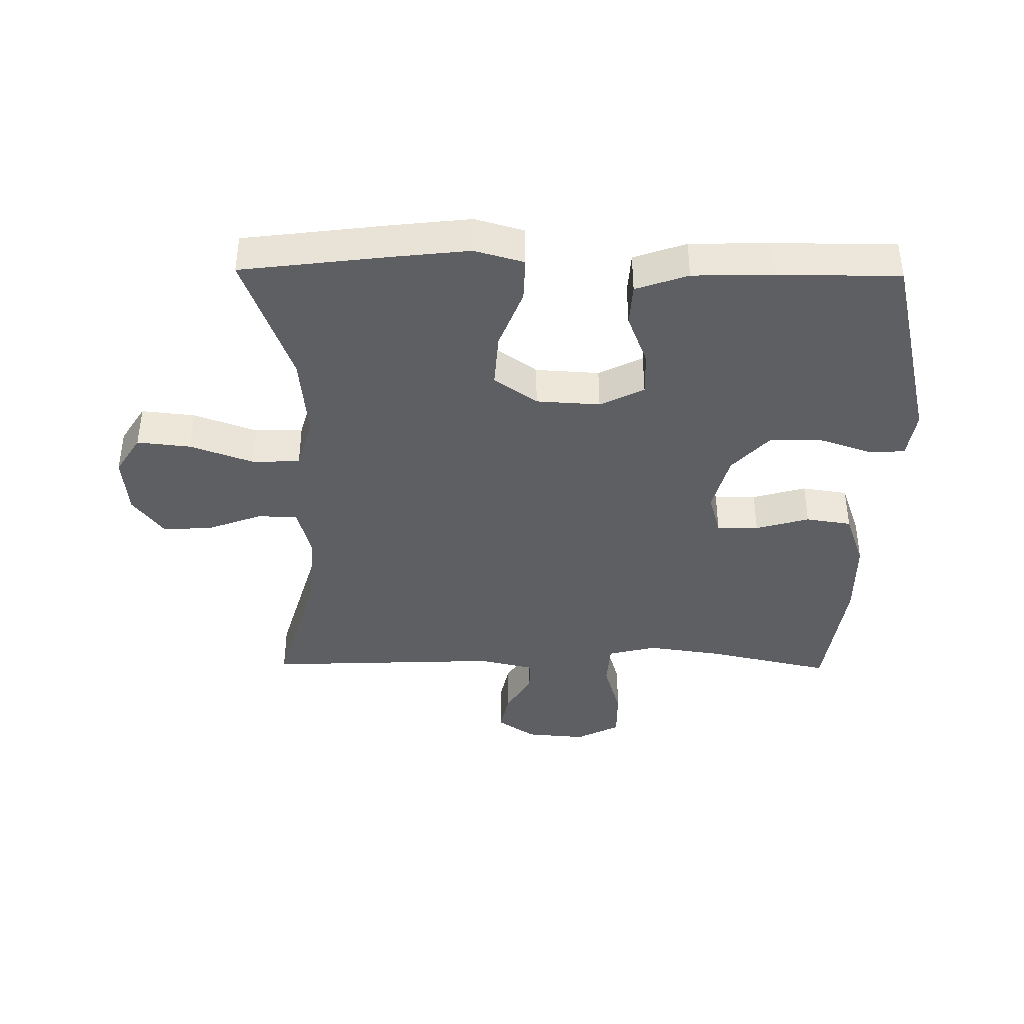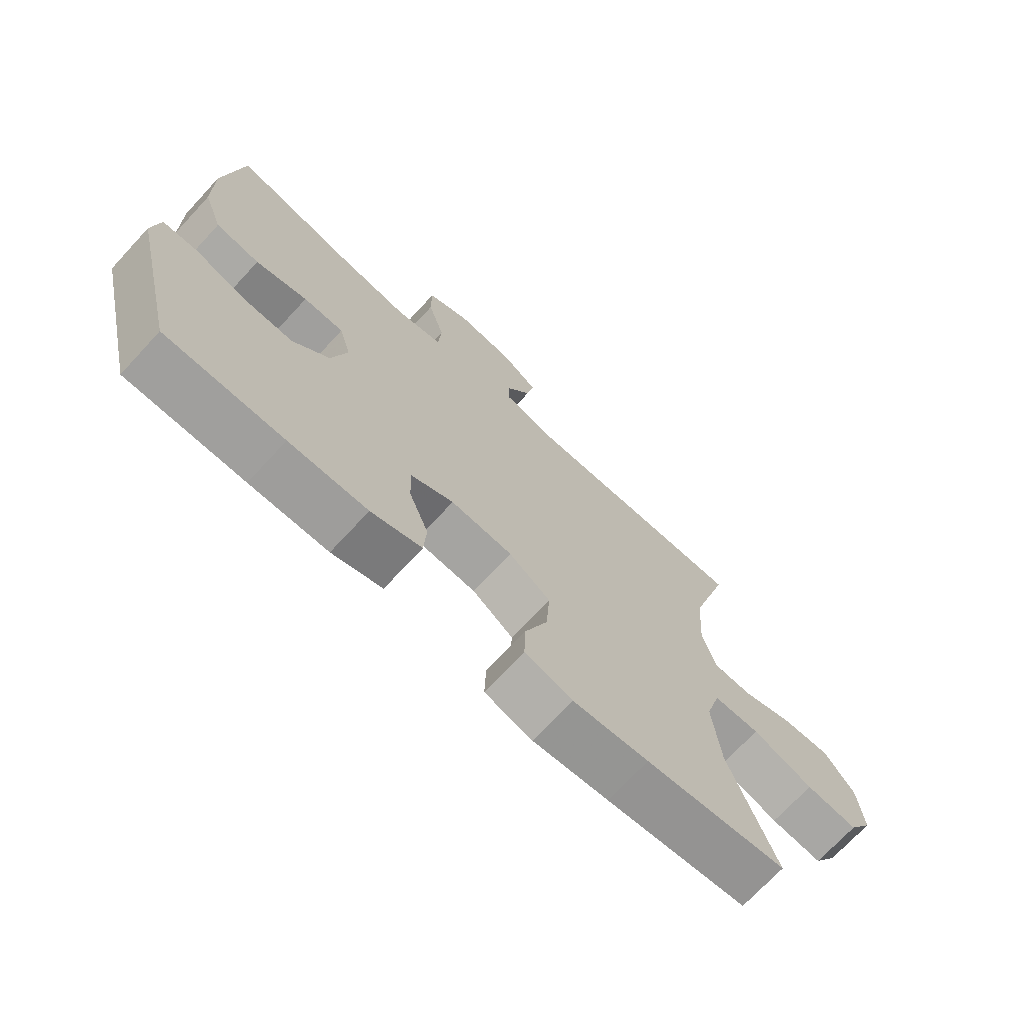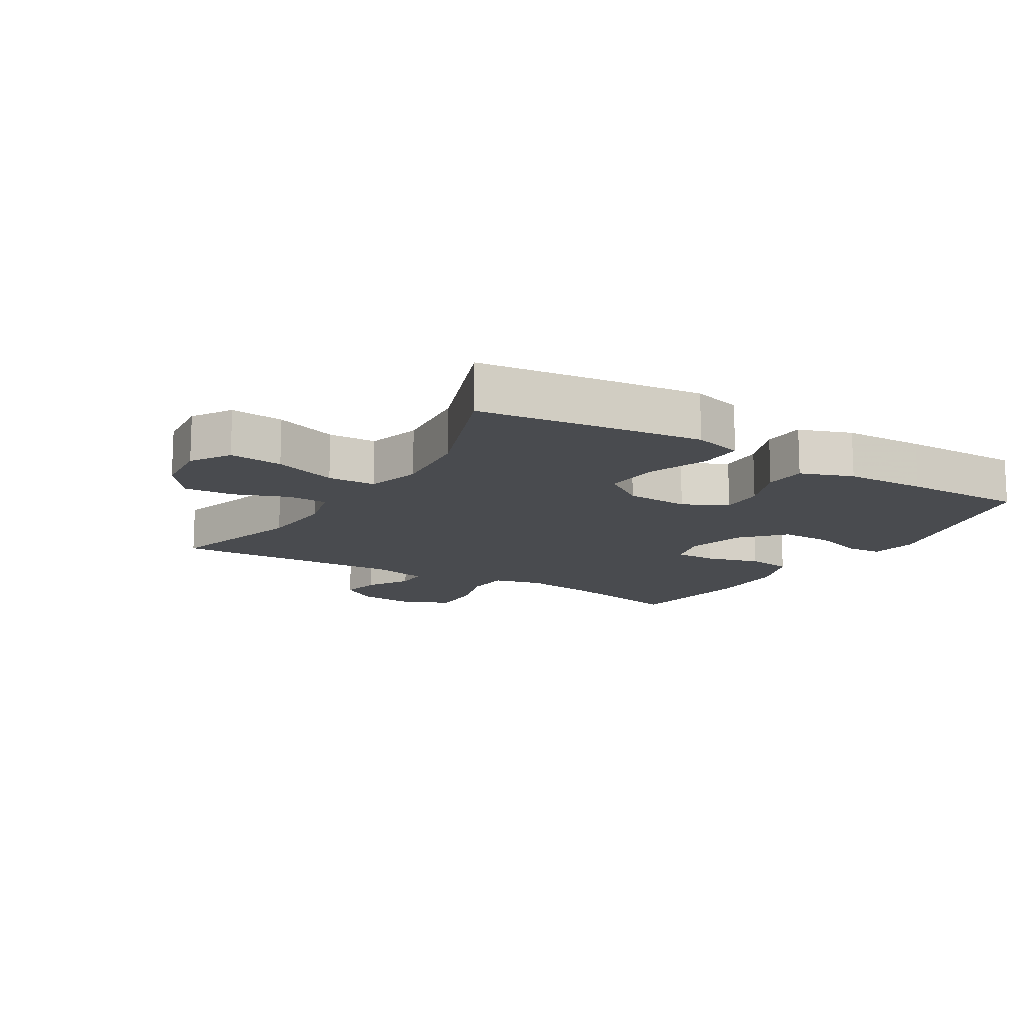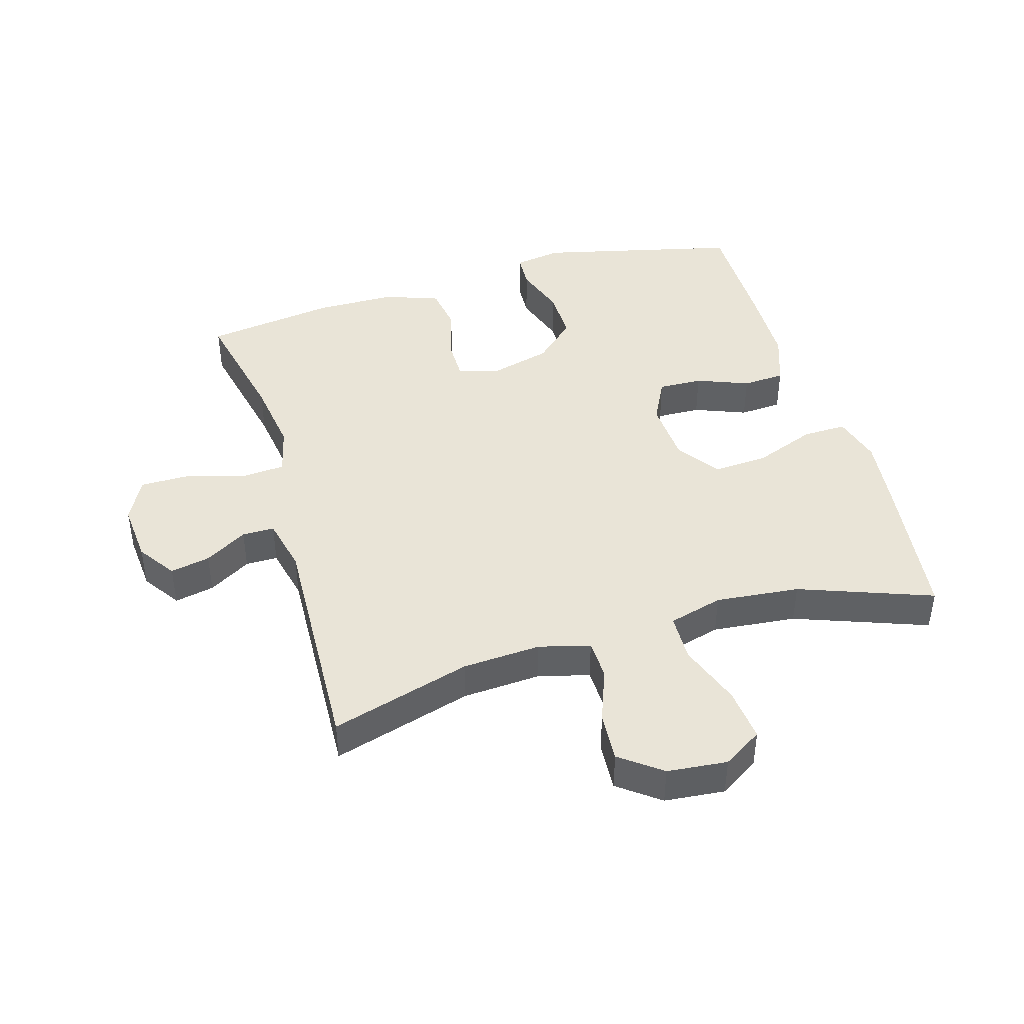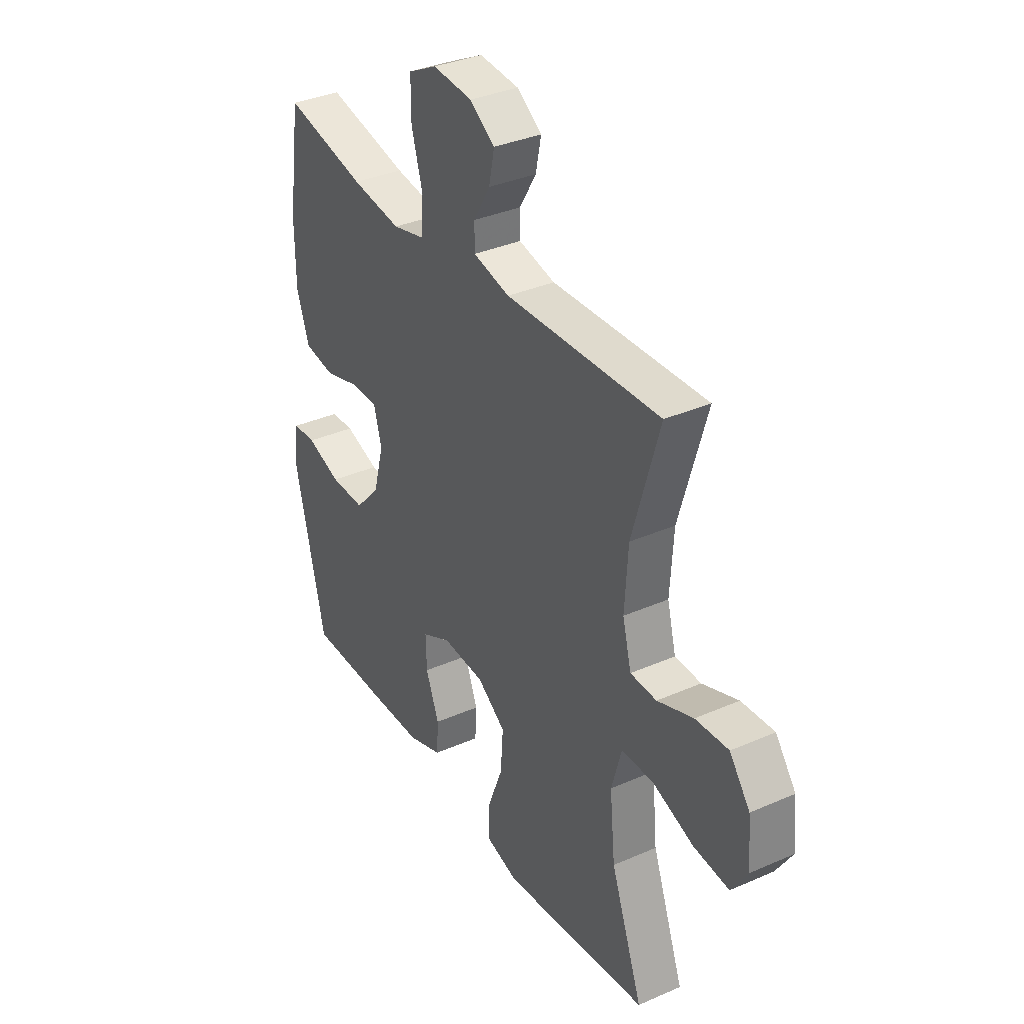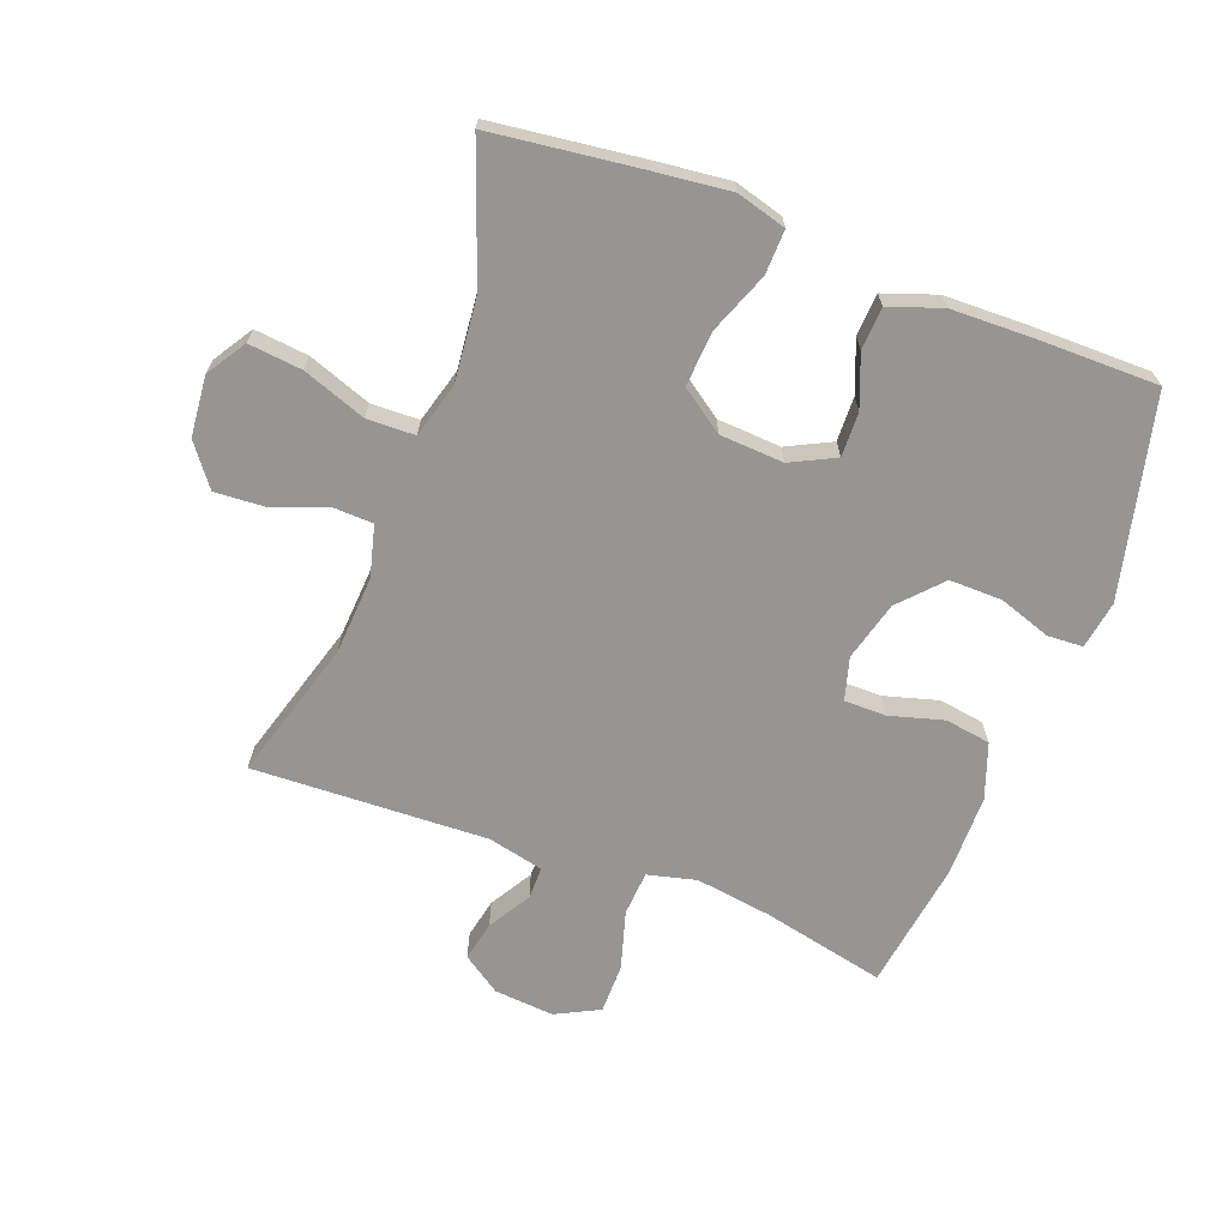
<metadata>
{"format":"obj","ext":"obj","renderer":"f3d","projection":"perspective","resolution":1024,"background":"white","views":[{"elev":-40.2,"azim":179.3,"up":"+Y"},{"elev":-71.3,"azim":-42.8,"up":"+Z"},{"elev":-13.8,"azim":148.9,"up":"+Y"},{"elev":43.3,"azim":73.7,"up":"+Y"},{"elev":35.1,"azim":59.7,"up":"+Z"},{"elev":-67.6,"azim":159.3,"up":"+Y"}]}
</metadata>
<code>
v -0.5 0.07 0.5
v -0.304 0.07 0.457
v -0.185 0.07 0.44
v -0.108 0.07 0.459
v -0.103 0.07 0.529
v -0.13 0.07 0.621
v -0.13 0.07 0.7
v -0.061 0.07 0.735
v 0.034 0.07 0.727
v 0.094 0.07 0.686
v 0.081 0.07 0.623
v 0.041 0.07 0.556
v 0.041 0.07 0.505
v 0.129 0.07 0.485
v 0.5 0.07 0.5
v 0.435 0.07 0.278
v 0.427 0.07 0.154
v 0.448 0.07 0.073
v 0.511 0.07 0.071
v 0.597 0.07 0.103
v 0.676 0.07 0.108
v 0.725 0.07 0.043
v 0.734 0.07 -0.052
v 0.695 0.07 -0.114
v 0.61 0.07 -0.105
v 0.51 0.07 -0.069
v 0.434 0.07 -0.071
v 0.41 0.07 -0.157
v 0.423 0.07 -0.29
v 0.5 0.07 -0.5
v 0.269 0.07 -0.529
v 0.145 0.07 -0.543
v 0.067 0.07 -0.521
v 0.069 0.07 -0.451
v 0.106 0.07 -0.355
v 0.112 0.07 -0.268
v 0.044 0.07 -0.22
v -0.057 0.07 -0.214
v -0.127 0.07 -0.249
v -0.125 0.07 -0.319
v -0.093 0.07 -0.401
v -0.097 0.07 -0.468
v -0.18 0.07 -0.497
v -0.308 0.07 -0.5
v -0.5 0.07 -0.5
v -0.575 0.07 -0.184
v -0.563 0.07 -0.108
v -0.507 0.07 -0.105
v -0.424 0.07 -0.133
v -0.341 0.07 -0.134
v -0.281 0.07 -0.069
v -0.256 0.07 0.025
v -0.275 0.07 0.092
v -0.341 0.07 0.092
v -0.426 0.07 0.068
v -0.498 0.07 0.079
v -0.529 0.07 0.166
v -0.53 0.07 0.294
v -0.5 0 0.5
v -0.304 0 0.457
v -0.185 0 0.44
v -0.108 0 0.459
v -0.103 0 0.529
v -0.13 0 0.621
v -0.13 0 0.7
v -0.061 0 0.735
v 0.034 0 0.727
v 0.094 0 0.686
v 0.081 0 0.623
v 0.041 0 0.556
v 0.041 0 0.505
v 0.129 0 0.485
v 0.5 0 0.5
v 0.435 0 0.278
v 0.427 0 0.154
v 0.448 0 0.073
v 0.511 0 0.071
v 0.597 0 0.103
v 0.676 0 0.108
v 0.725 0 0.043
v 0.734 0 -0.052
v 0.695 0 -0.114
v 0.61 0 -0.105
v 0.51 0 -0.069
v 0.434 0 -0.071
v 0.41 0 -0.157
v 0.423 0 -0.29
v 0.5 0 -0.5
v 0.269 0 -0.529
v 0.145 0 -0.543
v 0.067 0 -0.521
v 0.069 0 -0.451
v 0.106 0 -0.355
v 0.112 0 -0.268
v 0.044 0 -0.22
v -0.057 0 -0.214
v -0.127 0 -0.249
v -0.125 0 -0.319
v -0.093 0 -0.401
v -0.097 0 -0.468
v -0.18 0 -0.497
v -0.308 0 -0.5
v -0.5 0 -0.5
v -0.575 0 -0.184
v -0.563 0 -0.108
v -0.507 0 -0.105
v -0.424 0 -0.133
v -0.341 0 -0.134
v -0.281 0 -0.069
v -0.256 0 0.025
v -0.275 0 0.092
v -0.341 0 0.092
v -0.426 0 0.068
v -0.498 0 0.079
v -0.529 0 0.166
v -0.53 0 0.294
f 58 1 2
f 57 58 2
f 56 57 2
f 55 56 2
f 54 55 2
f 53 54 2 3
f 52 53 3 4
f 51 52 4
f 47 48 49
f 46 47 49
f 45 46 49
f 44 45 49
f 43 44 49
f 42 43 49
f 41 42 49
f 40 41 49
f 39 40 49 50
f 38 39 50 51
f 33 34 35
f 32 33 35
f 31 32 35
f 30 31 35
f 29 30 35
f 28 29 35 36
f 27 28 36 37
f 24 25 26
f 23 24 26
f 22 23 26
f 21 22 26
f 20 21 26
f 19 20 26
f 18 19 26 27
f 38 51 4
f 37 38 4
f 27 37 4
f 18 27 4
f 17 18 4
f 10 11 12
f 9 10 12
f 8 9 12
f 7 8 12
f 6 7 12
f 5 6 12
f 5 12 13
f 5 13 14
f 4 5 14
f 17 4 14
f 16 17 14
f 14 15 16
f 60 59 116
f 60 116 115
f 60 115 114
f 60 114 113
f 60 113 112
f 61 60 112 111
f 62 61 111 110
f 62 110 109
f 107 106 105
f 107 105 104
f 107 104 103
f 107 103 102
f 107 102 101
f 107 101 100
f 107 100 99
f 107 99 98
f 108 107 98 97
f 109 108 97 96
f 93 92 91
f 93 91 90
f 93 90 89
f 93 89 88
f 93 88 87
f 94 93 87 86
f 95 94 86 85
f 84 83 82
f 84 82 81
f 84 81 80
f 84 80 79
f 84 79 78
f 84 78 77
f 85 84 77 76
f 62 109 96
f 62 96 95
f 62 95 85
f 62 85 76
f 62 76 75
f 70 69 68
f 70 68 67
f 70 67 66
f 70 66 65
f 70 65 64
f 70 64 63
f 71 70 63
f 72 71 63
f 72 63 62
f 72 62 75
f 72 75 74
f 74 73 72
f 1 59 60 2
f 2 60 61 3
f 3 61 62 4
f 4 62 63 5
f 5 63 64 6
f 6 64 65 7
f 7 65 66 8
f 8 66 67 9
f 9 67 68 10
f 10 68 69 11
f 11 69 70 12
f 12 70 71 13
f 13 71 72 14
f 14 72 73 15
f 15 73 74 16
f 16 74 75 17
f 17 75 76 18
f 18 76 77 19
f 19 77 78 20
f 20 78 79 21
f 21 79 80 22
f 22 80 81 23
f 23 81 82 24
f 24 82 83 25
f 25 83 84 26
f 26 84 85 27
f 27 85 86 28
f 28 86 87 29
f 29 87 88 30
f 30 88 89 31
f 31 89 90 32
f 32 90 91 33
f 33 91 92 34
f 34 92 93 35
f 35 93 94 36
f 36 94 95 37
f 37 95 96 38
f 38 96 97 39
f 39 97 98 40
f 40 98 99 41
f 41 99 100 42
f 42 100 101 43
f 43 101 102 44
f 44 102 103 45
f 45 103 104 46
f 46 104 105 47
f 47 105 106 48
f 48 106 107 49
f 49 107 108 50
f 50 108 109 51
f 51 109 110 52
f 52 110 111 53
f 53 111 112 54
f 54 112 113 55
f 55 113 114 56
f 56 114 115 57
f 57 115 116 58
f 58 116 59 1

</code>
